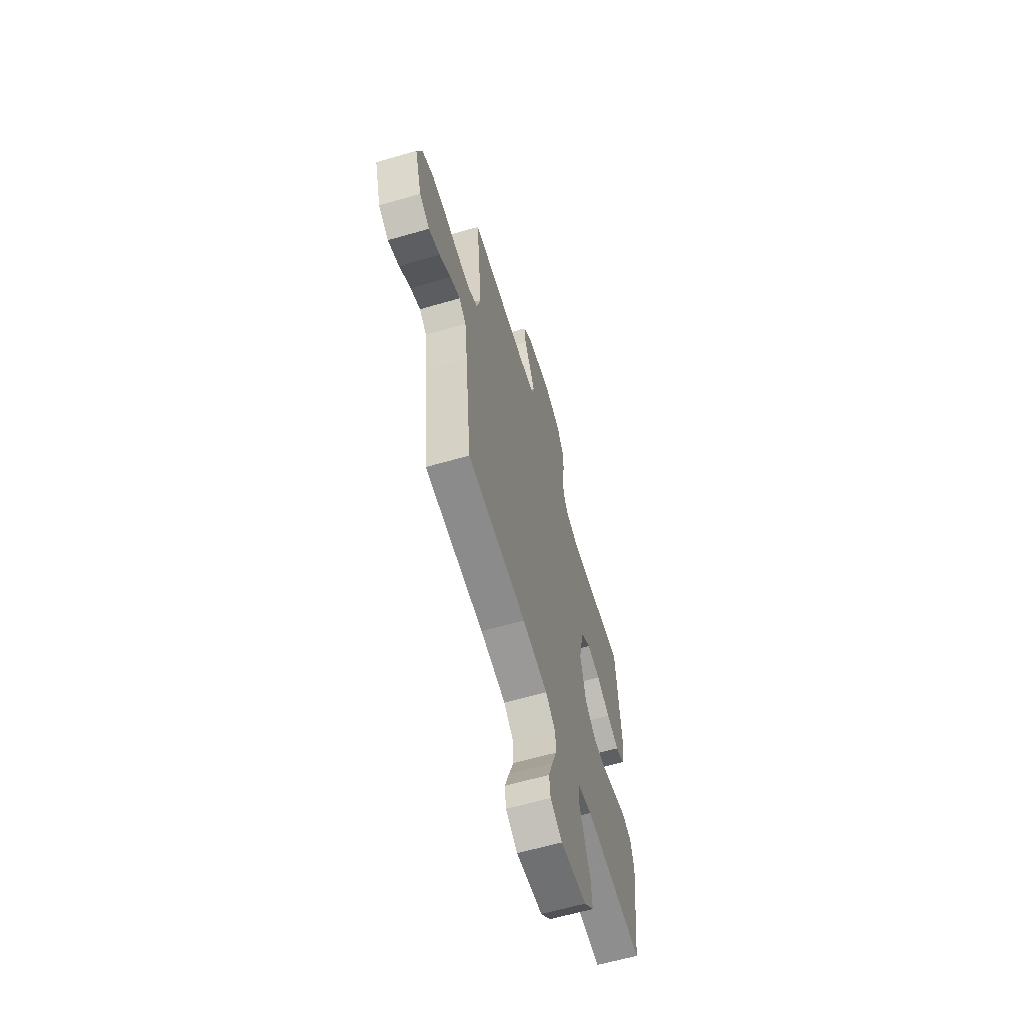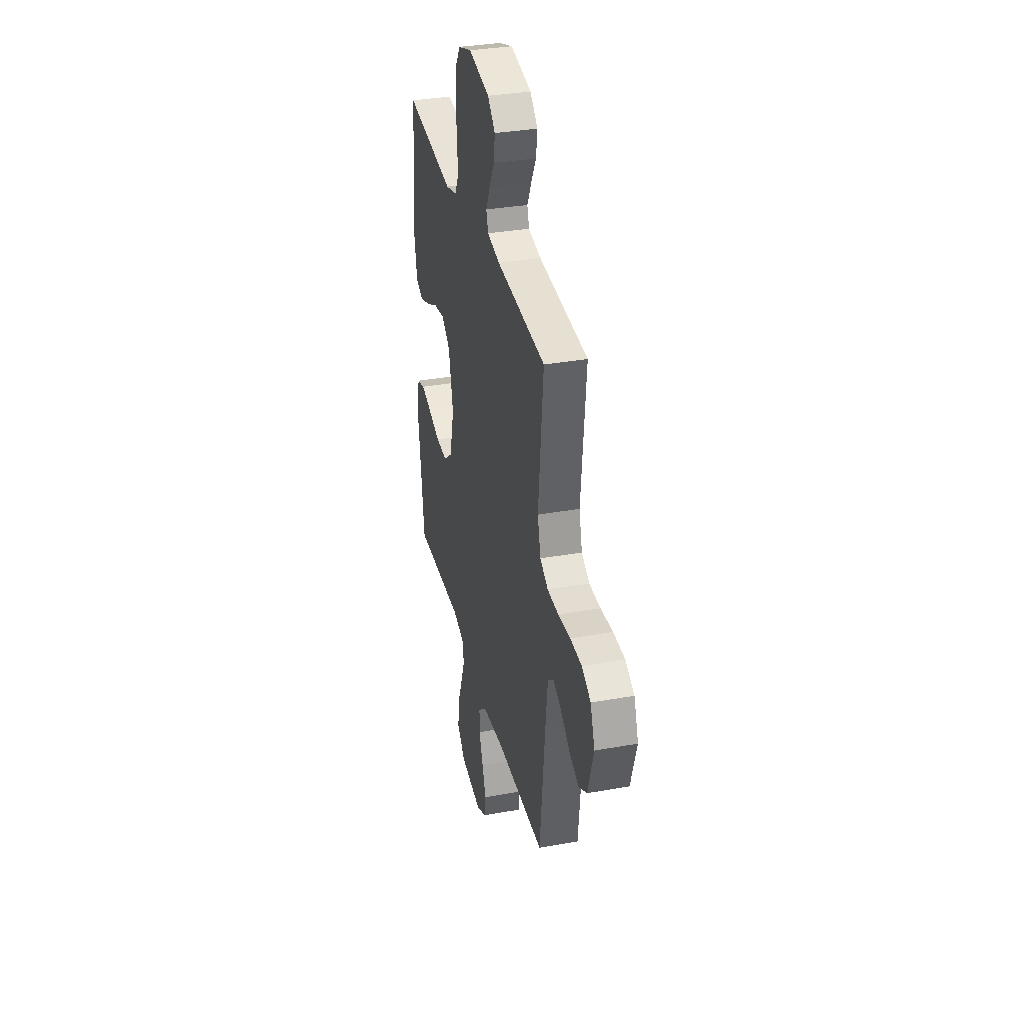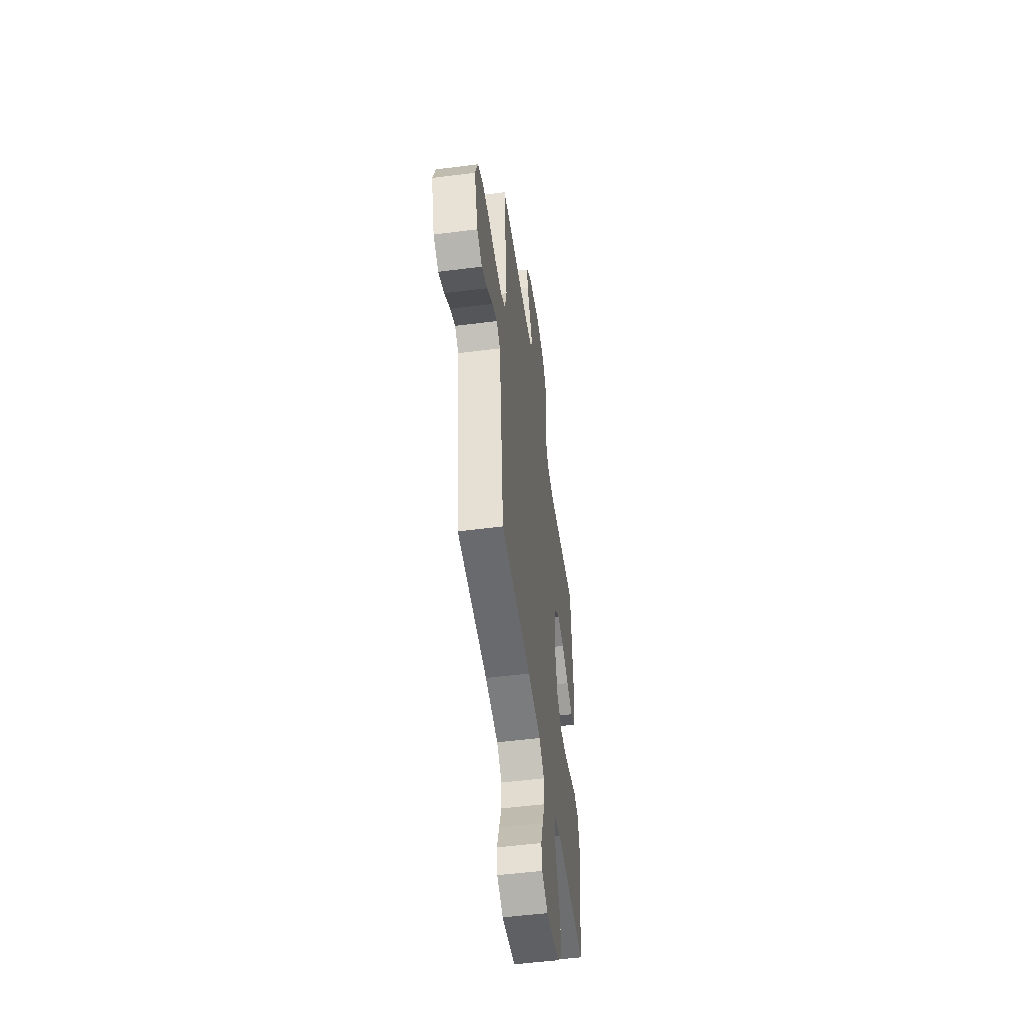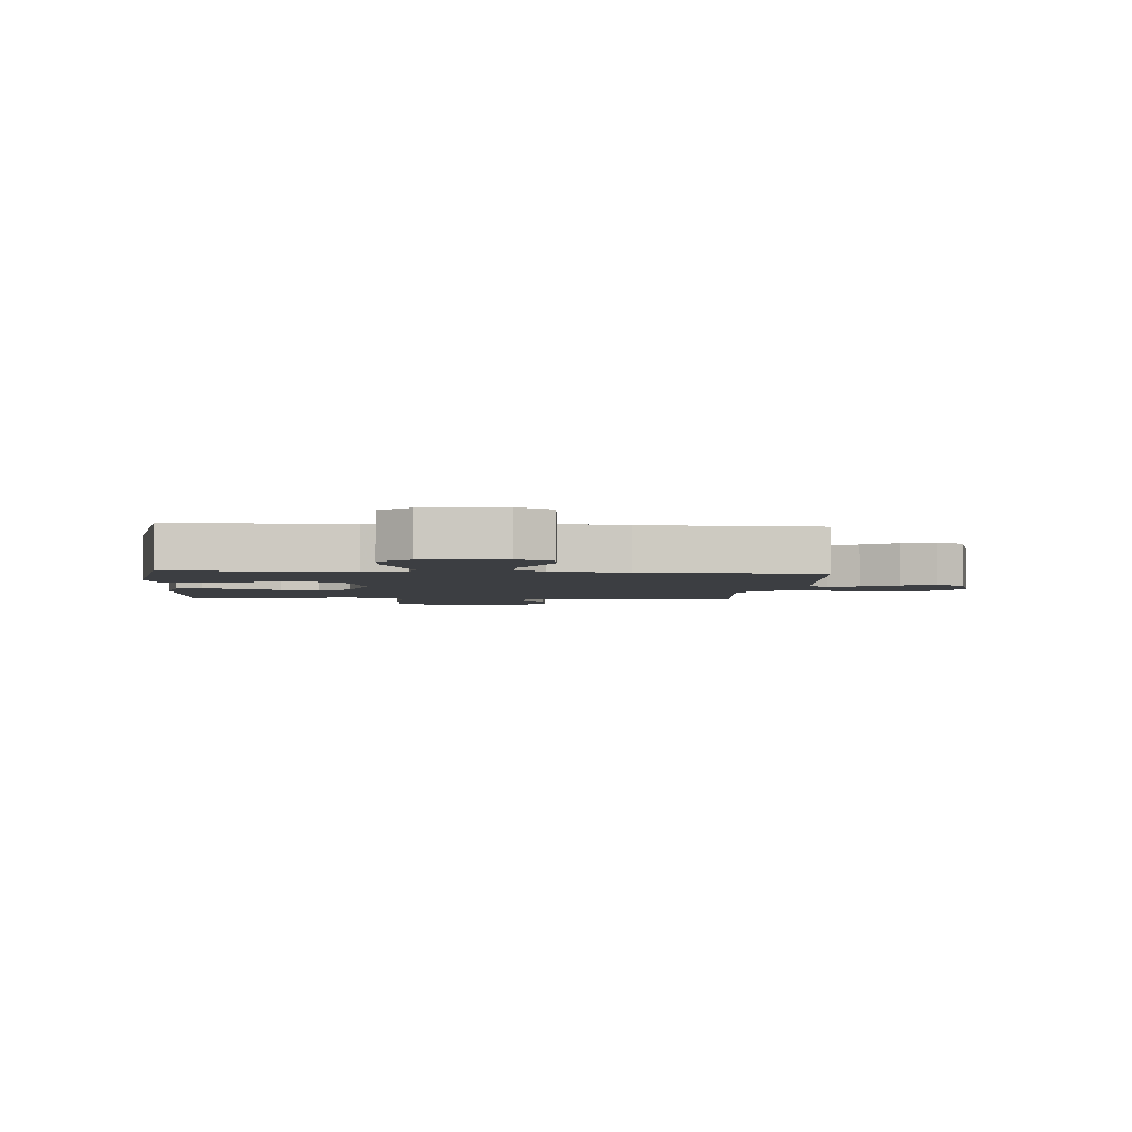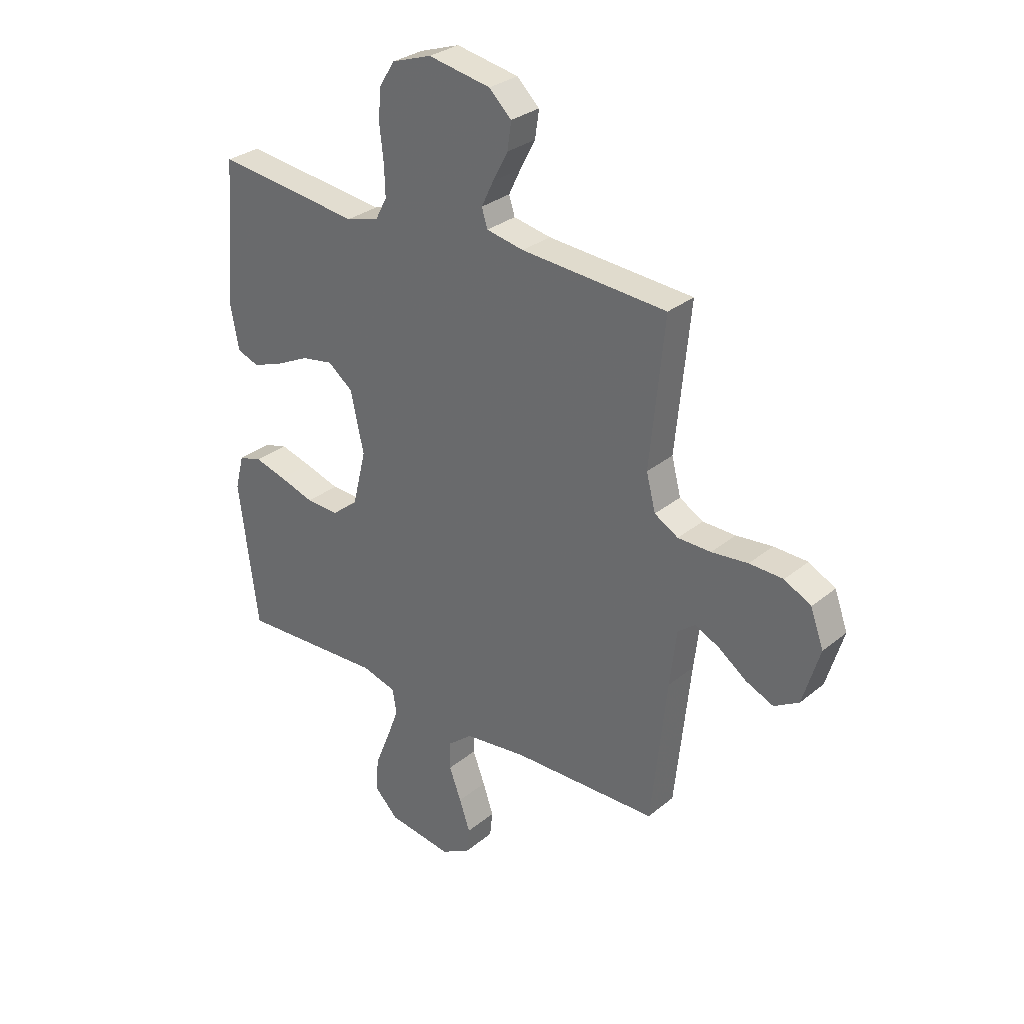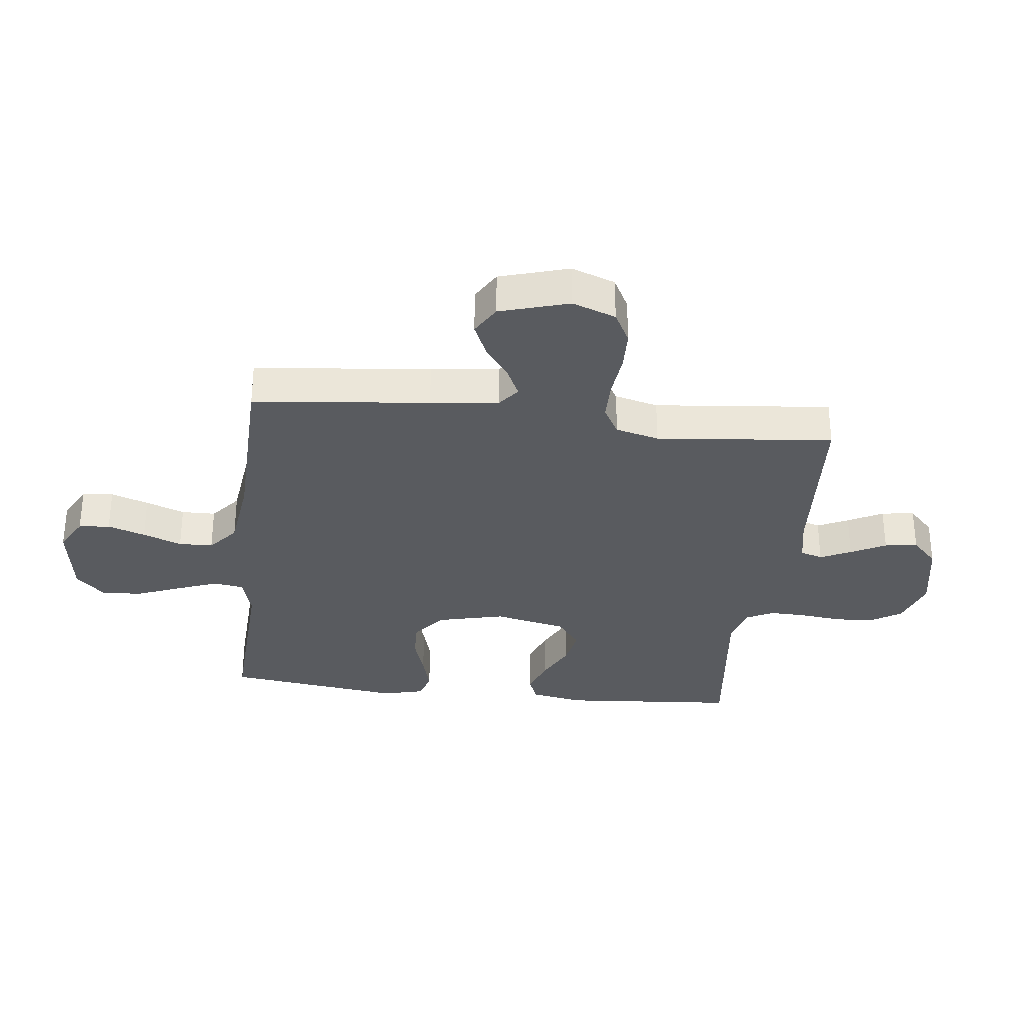
<metadata>
{"format":"obj","ext":"obj","renderer":"f3d","projection":"perspective","resolution":1024,"background":"white","views":[{"elev":-62.6,"azim":-73.7,"up":"+Z"},{"elev":34.4,"azim":-103.6,"up":"+Z"},{"elev":-51.7,"azim":-82.1,"up":"+Z"},{"elev":-3.0,"azim":174.7,"up":"+Y"},{"elev":30.2,"azim":-139.6,"up":"+Z"},{"elev":-32.0,"azim":-96.7,"up":"+Y"}]}
</metadata>
<code>
v -0.5 0.07 0.5
v -0.2 0.07 0.52
v -0.123 0.07 0.535
v -0.111 0.07 0.573
v -0.136 0.07 0.625
v -0.167 0.07 0.684
v -0.175 0.07 0.74
v -0.129 0.07 0.784
v 0 0.07 0.808
v 0.082 0.07 0.78
v 0.115 0.07 0.728
v 0.119 0.07 0.662
v 0.111 0.07 0.592
v 0.109 0.07 0.529
v 0.133 0.07 0.483
v 0.2 0.07 0.465
v 0.5 0.07 0.5
v 0.524 0.07 0.2
v 0.507 0.07 0.111
v 0.462 0.07 0.094
v 0.399 0.07 0.117
v 0.33 0.07 0.151
v 0.264 0.07 0.163
v 0.212 0.07 0.123
v 0.185 0.07 0
v 0.213 0.07 -0.115
v 0.267 0.07 -0.158
v 0.335 0.07 -0.156
v 0.408 0.07 -0.133
v 0.473 0.07 -0.115
v 0.521 0.07 -0.129
v 0.539 0.07 -0.2
v 0.5 0.07 -0.5
v 0.2 0.07 -0.486
v 0.129 0.07 -0.506
v 0.121 0.07 -0.557
v 0.147 0.07 -0.626
v 0.177 0.07 -0.701
v 0.183 0.07 -0.77
v 0.133 0.07 -0.82
v 0 0.07 -0.839
v -0.06 0.07 -0.806
v -0.066 0.07 -0.753
v -0.044 0.07 -0.689
v -0.019 0.07 -0.623
v -0.02 0.07 -0.565
v -0.071 0.07 -0.523
v -0.2 0.07 -0.507
v -0.5 0.07 -0.5
v -0.532 0.07 -0.2
v -0.546 0.07 -0.084
v -0.582 0.07 -0.056
v -0.632 0.07 -0.08
v -0.69 0.07 -0.122
v -0.747 0.07 -0.147
v -0.798 0.07 -0.117
v -0.833 0.07 0
v -0.806 0.07 0.074
v -0.751 0.07 0.103
v -0.681 0.07 0.105
v -0.606 0.07 0.097
v -0.538 0.07 0.098
v -0.489 0.07 0.126
v -0.47 0.07 0.2
v -0.5 0 0.5
v -0.2 0 0.52
v -0.123 0 0.535
v -0.111 0 0.573
v -0.136 0 0.625
v -0.167 0 0.684
v -0.175 0 0.74
v -0.129 0 0.784
v 0 0 0.808
v 0.082 0 0.78
v 0.115 0 0.728
v 0.119 0 0.662
v 0.111 0 0.592
v 0.109 0 0.529
v 0.133 0 0.483
v 0.2 0 0.465
v 0.5 0 0.5
v 0.524 0 0.2
v 0.507 0 0.111
v 0.462 0 0.094
v 0.399 0 0.117
v 0.33 0 0.151
v 0.264 0 0.163
v 0.212 0 0.123
v 0.185 0 0
v 0.213 0 -0.115
v 0.267 0 -0.158
v 0.335 0 -0.156
v 0.408 0 -0.133
v 0.473 0 -0.115
v 0.521 0 -0.129
v 0.539 0 -0.2
v 0.5 0 -0.5
v 0.2 0 -0.486
v 0.129 0 -0.506
v 0.121 0 -0.557
v 0.147 0 -0.626
v 0.177 0 -0.701
v 0.183 0 -0.77
v 0.133 0 -0.82
v 0 0 -0.839
v -0.06 0 -0.806
v -0.066 0 -0.753
v -0.044 0 -0.689
v -0.019 0 -0.623
v -0.02 0 -0.565
v -0.071 0 -0.523
v -0.2 0 -0.507
v -0.5 0 -0.5
v -0.532 0 -0.2
v -0.546 0 -0.084
v -0.582 0 -0.056
v -0.632 0 -0.08
v -0.69 0 -0.122
v -0.747 0 -0.147
v -0.798 0 -0.117
v -0.833 0 0
v -0.806 0 0.074
v -0.751 0 0.103
v -0.681 0 0.105
v -0.606 0 0.097
v -0.538 0 0.098
v -0.489 0 0.126
v -0.47 0 0.2
f 58 59 60 61
f 58 61 62
f 57 58 62
f 56 57 62
f 53 54 55 56
f 52 53 56 62
f 51 52 62 63
f 48 49 50
f 47 48 50 51
f 46 47 51 63
f 42 43 44 45
f 40 41 42 45
f 40 45 46
f 37 38 39 40
f 36 37 40 46
f 35 36 46 63
f 31 32 33 34
f 28 29 30 31
f 28 31 34 35
f 19 20 21 22
f 17 18 19 22
f 16 17 22 23
f 15 16 23 24
f 10 11 12 13
f 10 13 14
f 9 10 14
f 8 9 14
f 5 6 7 8
f 4 5 8 14
f 3 4 14 15
f 64 1 2
f 27 28 35
f 26 27 35 63
f 25 26 63 64
f 15 24 25 64
f 2 3 15 64
f 125 124 123 122
f 126 125 122
f 126 122 121
f 126 121 120
f 120 119 118 117
f 126 120 117 116
f 127 126 116 115
f 114 113 112
f 115 114 112 111
f 127 115 111 110
f 109 108 107 106
f 109 106 105 104
f 110 109 104
f 104 103 102 101
f 110 104 101 100
f 127 110 100 99
f 98 97 96 95
f 95 94 93 92
f 99 98 95 92
f 86 85 84 83
f 86 83 82 81
f 87 86 81 80
f 88 87 80 79
f 77 76 75 74
f 78 77 74
f 78 74 73
f 78 73 72
f 72 71 70 69
f 78 72 69 68
f 79 78 68 67
f 66 65 128
f 99 92 91
f 127 99 91 90
f 128 127 90 89
f 128 89 88 79
f 128 79 67 66
f 1 65 66 2
f 2 66 67 3
f 3 67 68 4
f 4 68 69 5
f 5 69 70 6
f 6 70 71 7
f 7 71 72 8
f 8 72 73 9
f 9 73 74 10
f 10 74 75 11
f 11 75 76 12
f 12 76 77 13
f 13 77 78 14
f 14 78 79 15
f 15 79 80 16
f 16 80 81 17
f 17 81 82 18
f 18 82 83 19
f 19 83 84 20
f 20 84 85 21
f 21 85 86 22
f 22 86 87 23
f 23 87 88 24
f 24 88 89 25
f 25 89 90 26
f 26 90 91 27
f 27 91 92 28
f 28 92 93 29
f 29 93 94 30
f 30 94 95 31
f 31 95 96 32
f 32 96 97 33
f 33 97 98 34
f 34 98 99 35
f 35 99 100 36
f 36 100 101 37
f 37 101 102 38
f 38 102 103 39
f 39 103 104 40
f 40 104 105 41
f 41 105 106 42
f 42 106 107 43
f 43 107 108 44
f 44 108 109 45
f 45 109 110 46
f 46 110 111 47
f 47 111 112 48
f 48 112 113 49
f 49 113 114 50
f 50 114 115 51
f 51 115 116 52
f 52 116 117 53
f 53 117 118 54
f 54 118 119 55
f 55 119 120 56
f 56 120 121 57
f 57 121 122 58
f 58 122 123 59
f 59 123 124 60
f 60 124 125 61
f 61 125 126 62
f 62 126 127 63
f 63 127 128 64
f 64 128 65 1

</code>
